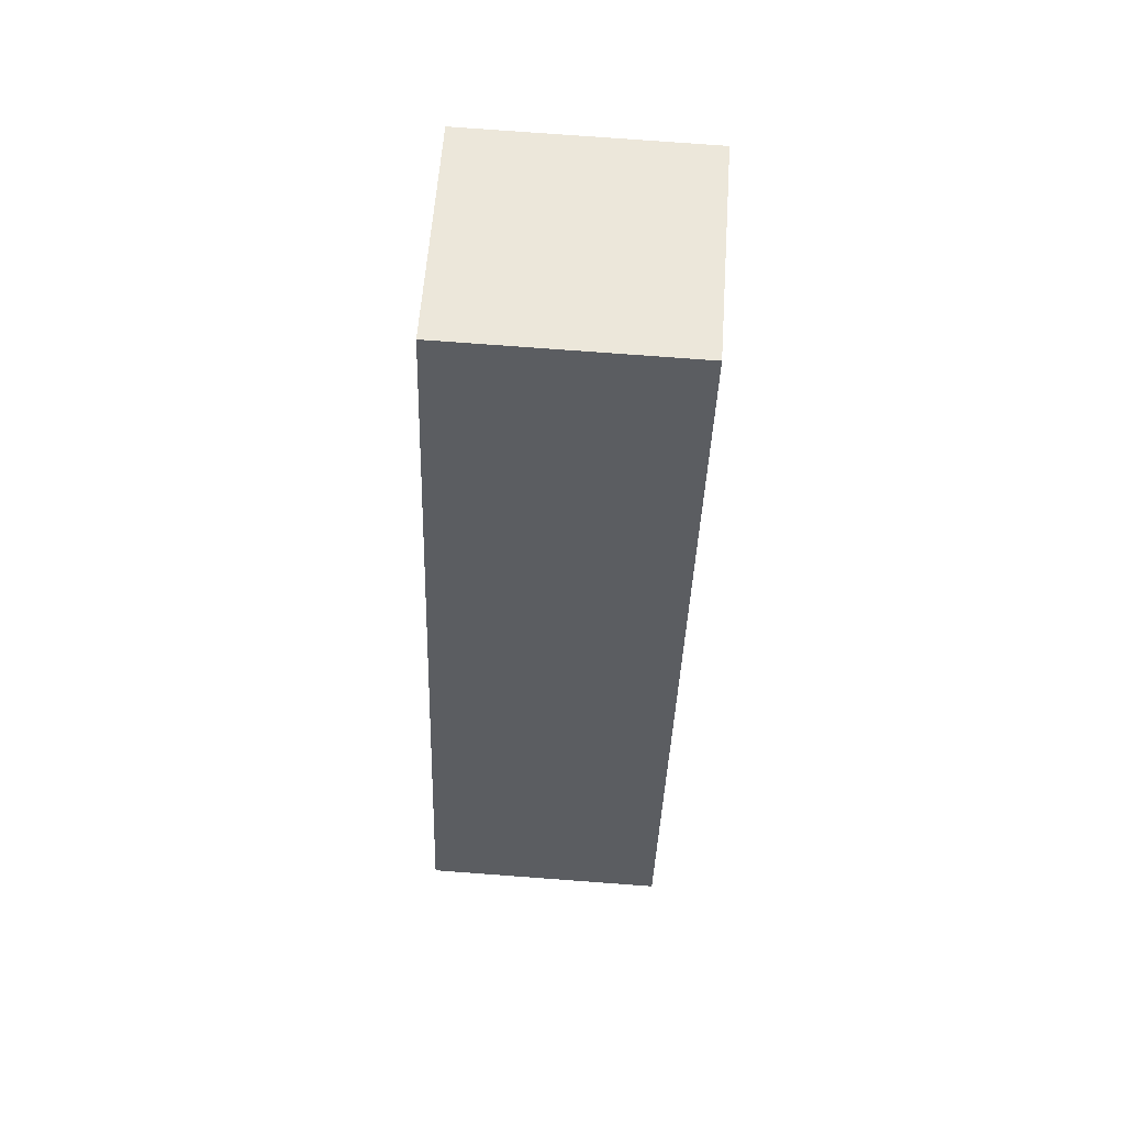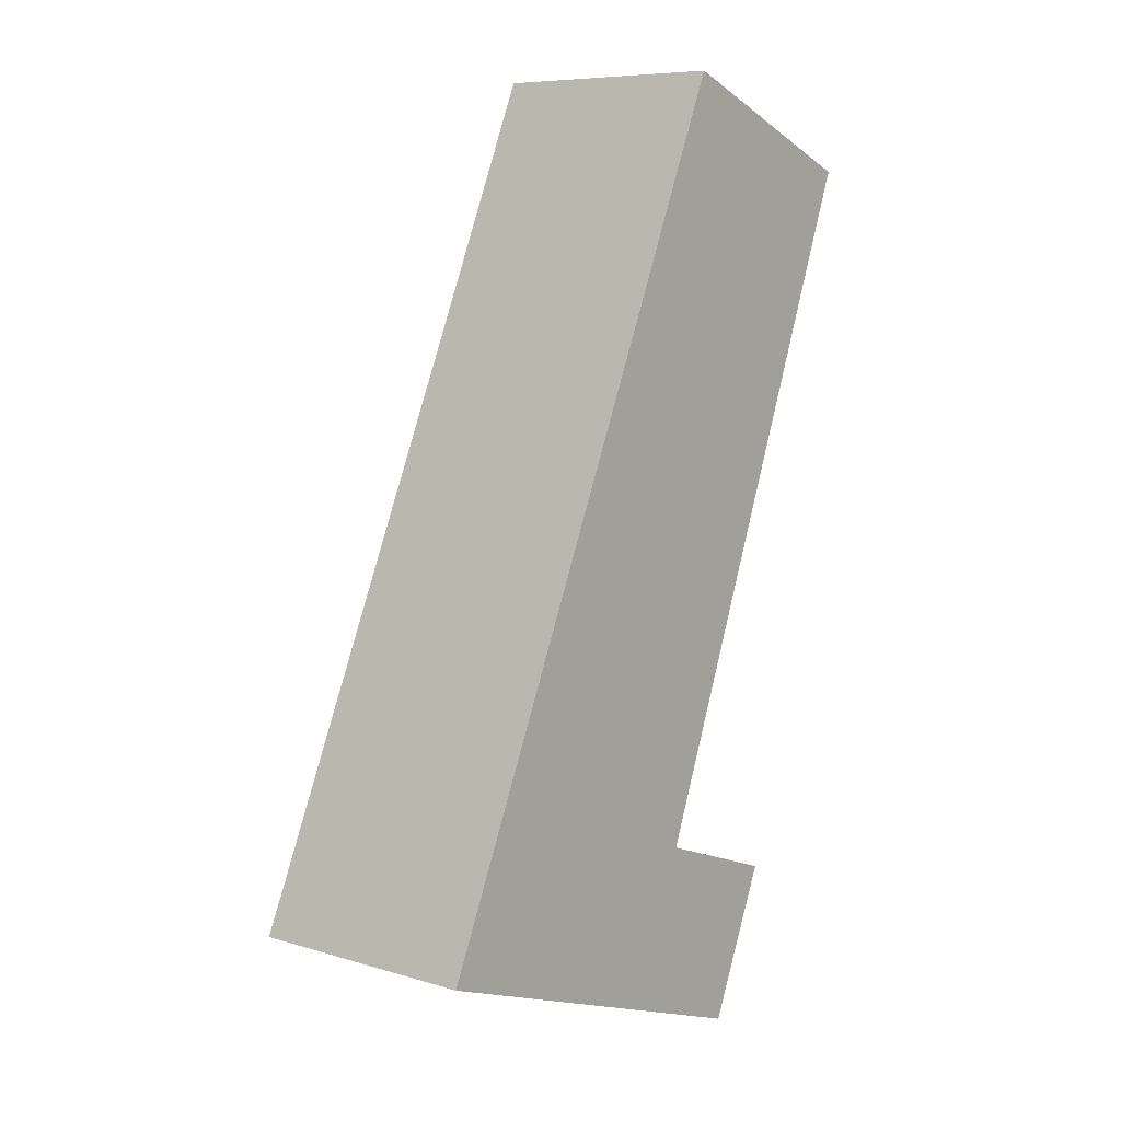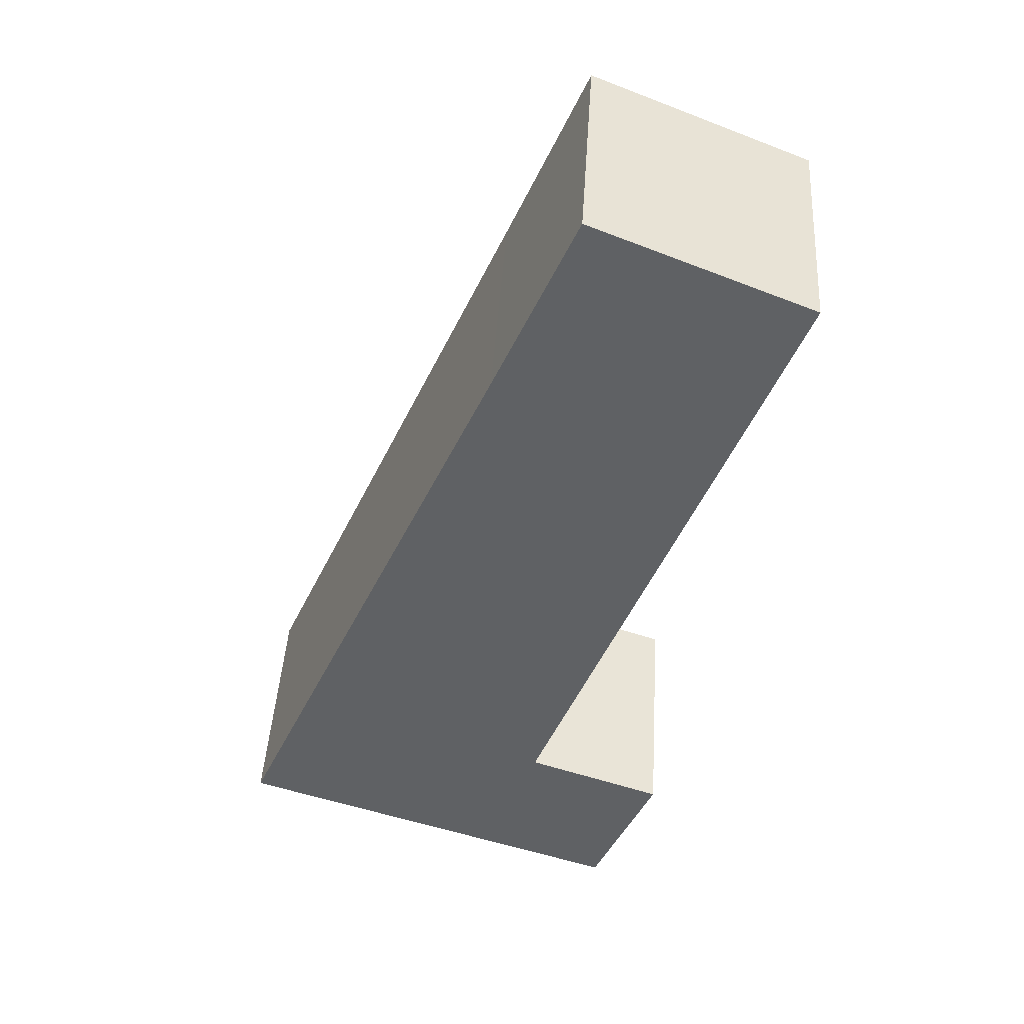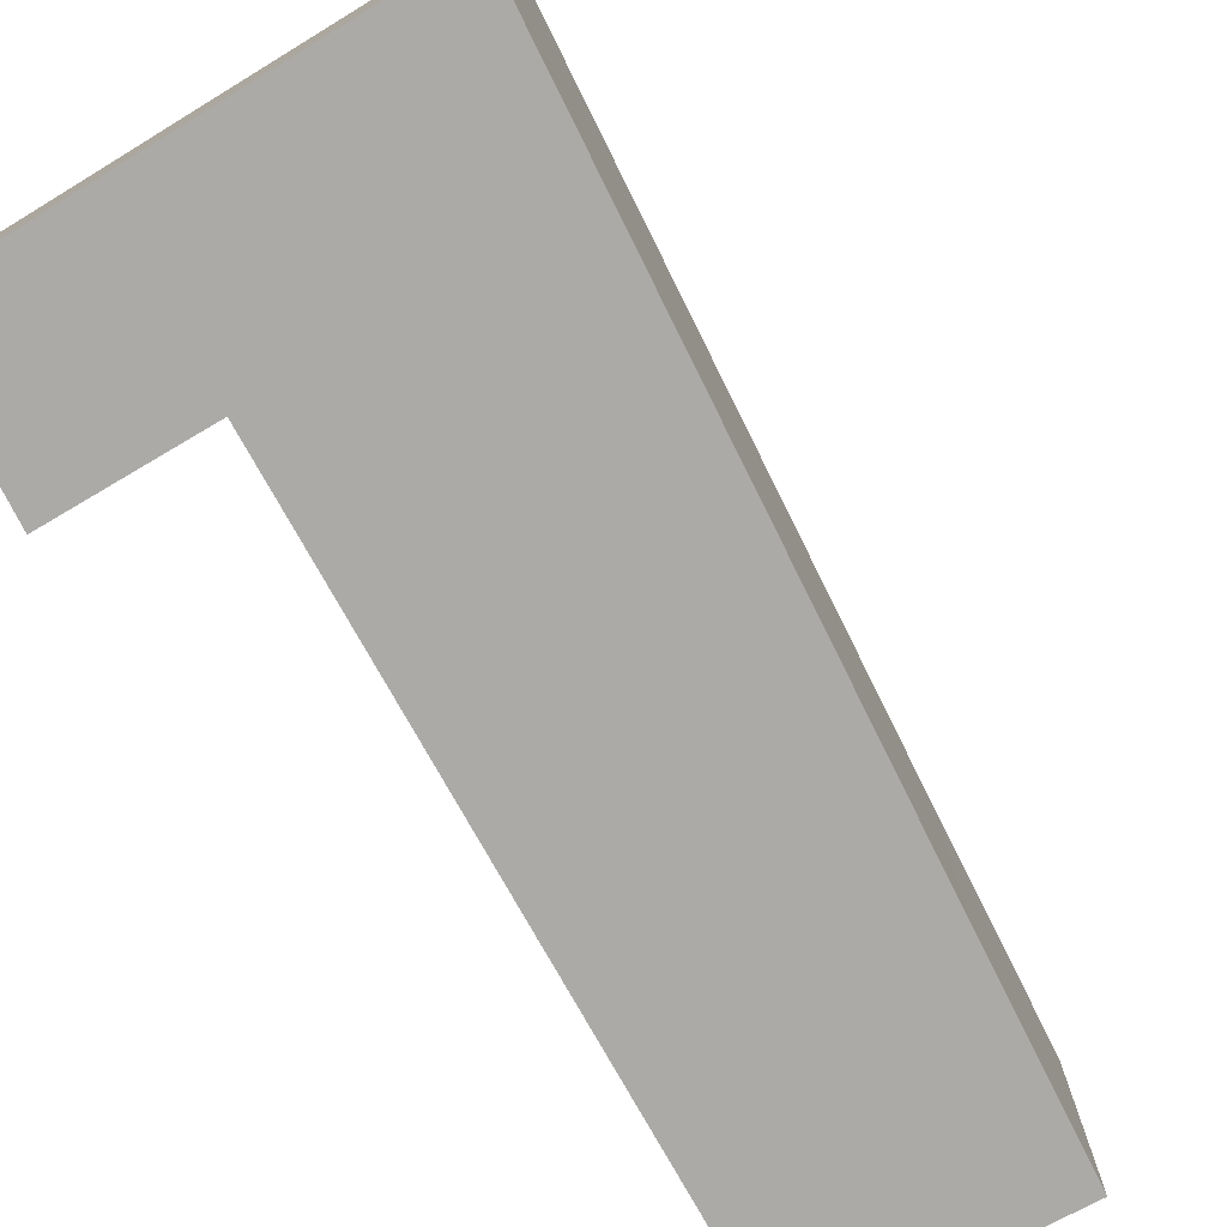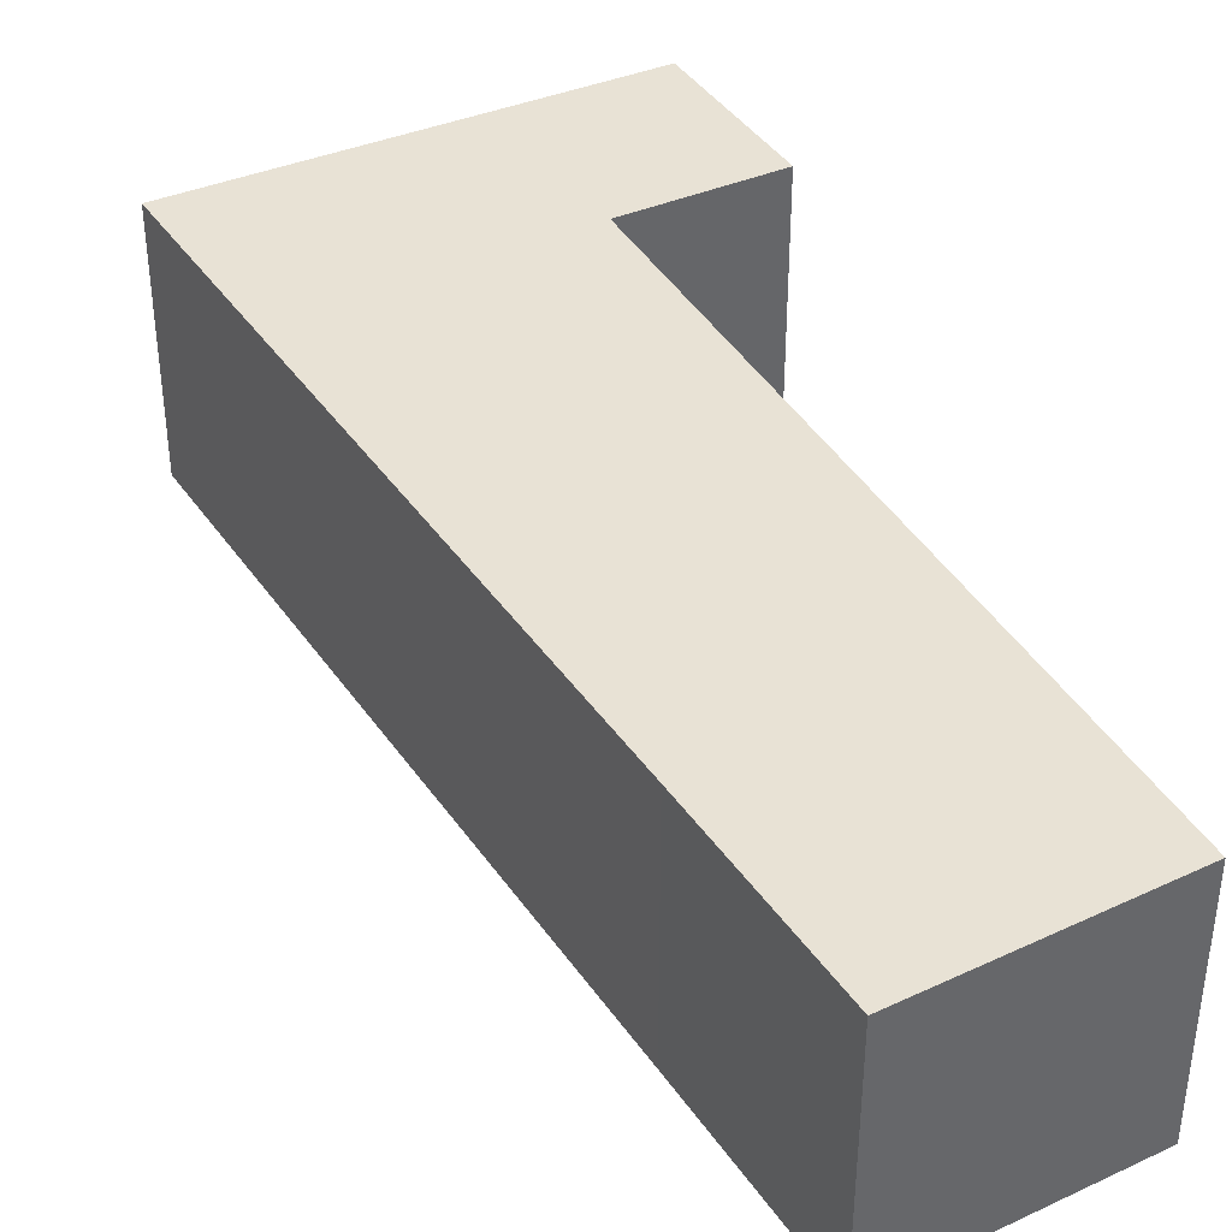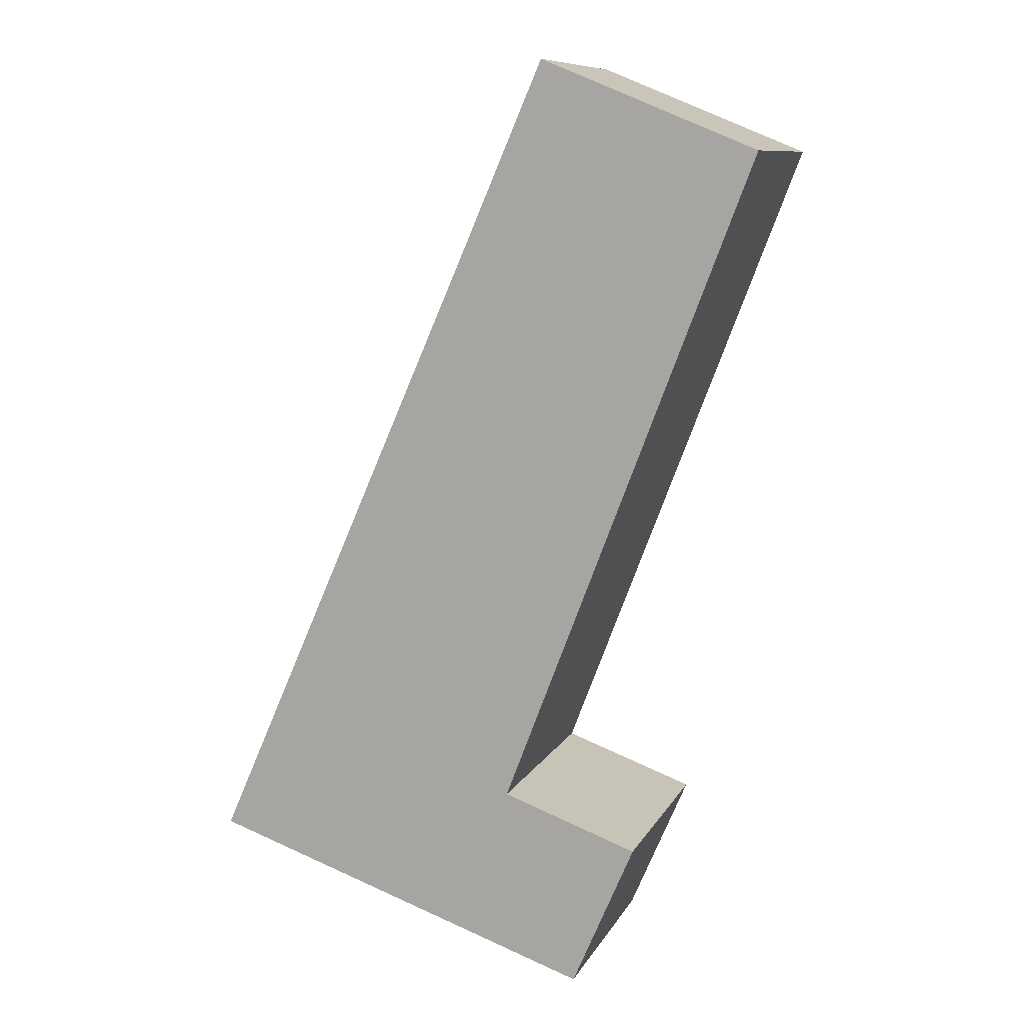
<metadata>
{"format":"obj","ext":"obj","renderer":"f3d","projection":"perspective","resolution":1024,"background":"white","views":[{"elev":77.9,"azim":-85.8,"up":"+Z"},{"elev":7.8,"azim":-50.0,"up":"+Z"},{"elev":44.2,"azim":3.5,"up":"+Z"},{"elev":-76.1,"azim":-130.0,"up":"+Y"},{"elev":40.8,"azim":-7.7,"up":"+Y"},{"elev":9.8,"azim":18.1,"up":"+Z"}]}
</metadata>
<code>
v  3.516 2.38 8.052
v  5.665 2.38 7.175
v  2.707 2.38 6.185
v  3.165 2.38 0.619
v  0 2.38 1.457e-16
v  4.515 2.38 0.142
v  3.895 2.38 -1.312
v  4.515 -8.695e-18 0.142
v  3.895 8.034e-17 -1.312
v  0 0 0
v  2.707 -3.787e-16 6.185
v  3.516 -4.93e-16 8.052
v  5.665 -4.393e-16 7.175
v  3.165 -3.79e-17 0.619
g defaultobject
f 1 2 3
f 4 3 2
f 5 3 4
f 6 5 4
f 7 5 6
f 8 7 6
f 7 8 9
f 9 5 7
f 5 9 10
f 10 3 5
f 3 10 11
f 3 11 1
f 1 11 12
f 12 2 1
f 2 12 13
f 14 6 4
f 6 14 8
f 13 4 2
f 4 13 14
f 12 11 13
f 14 13 11
f 10 14 11
f 8 14 10
f 9 8 10

</code>
